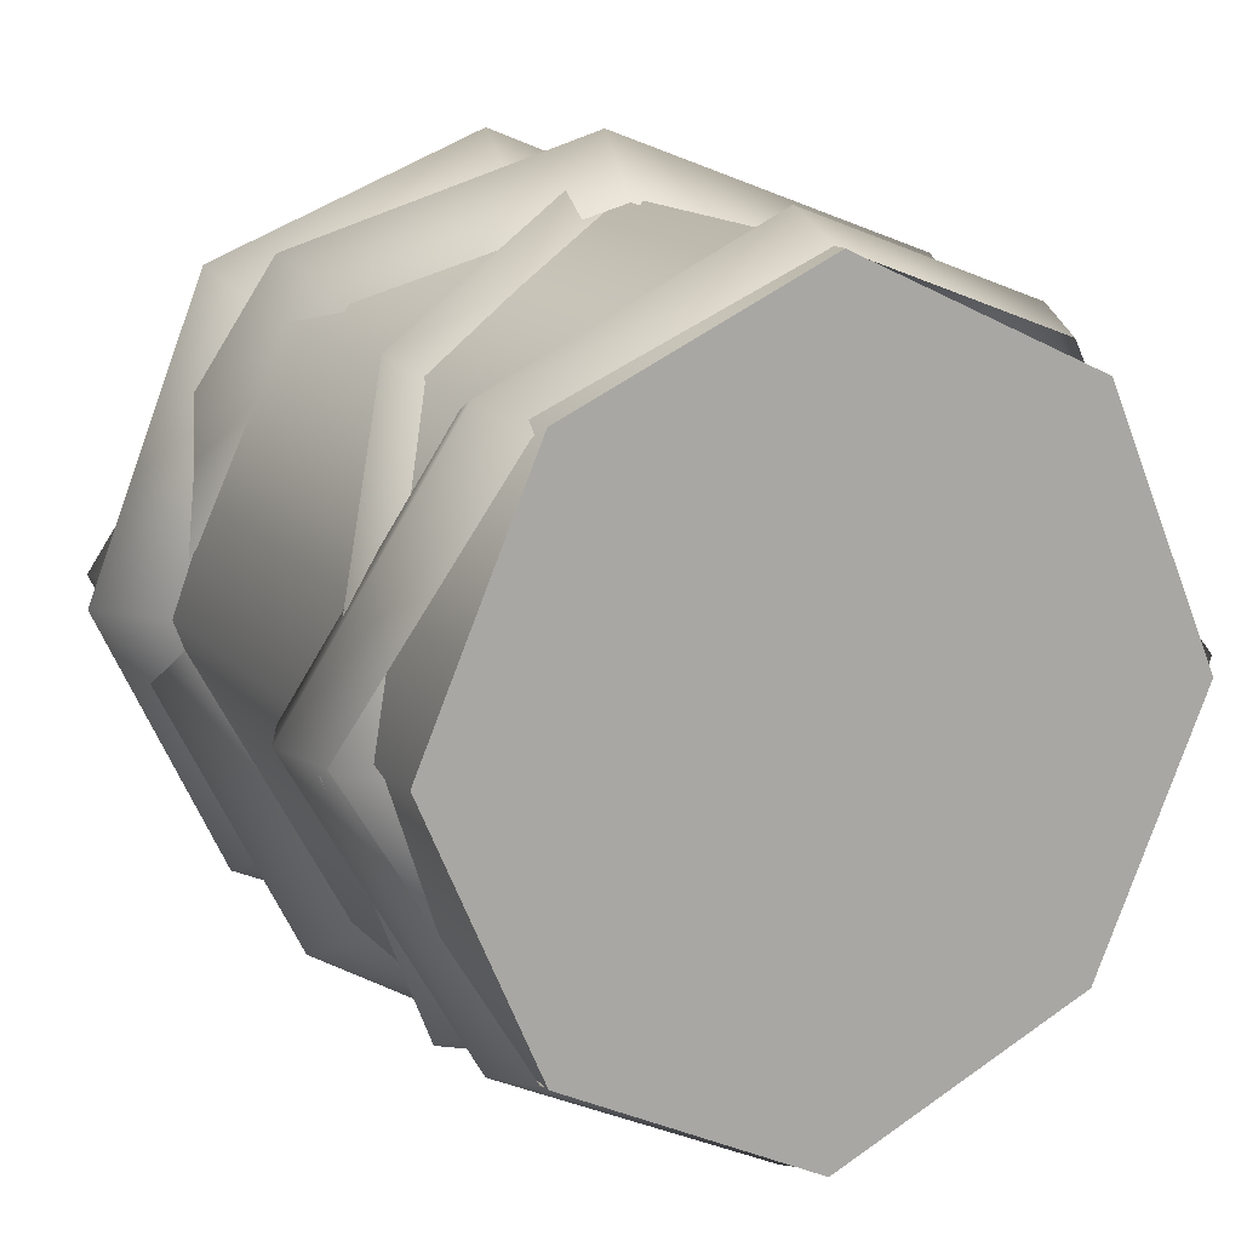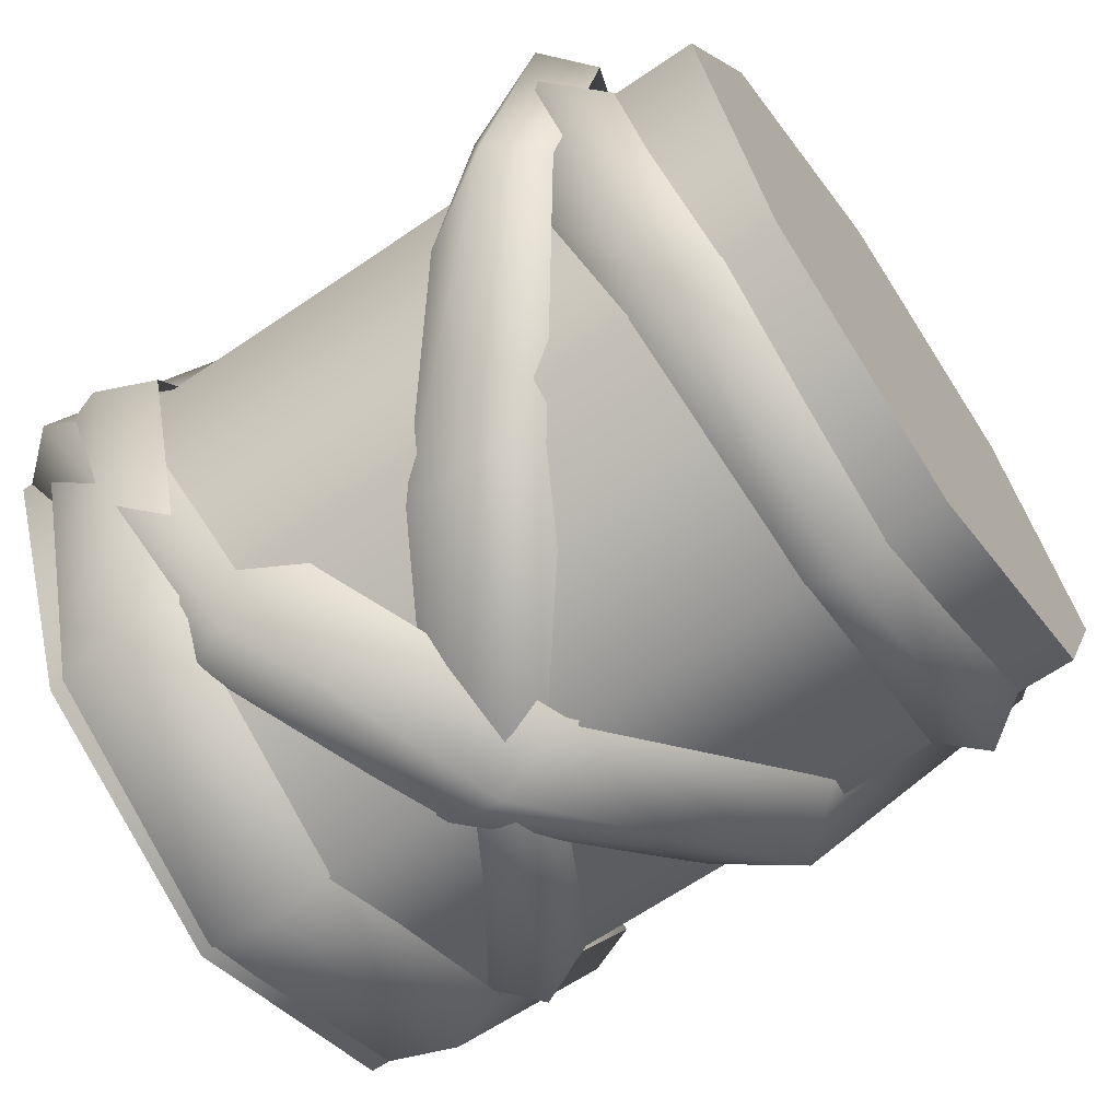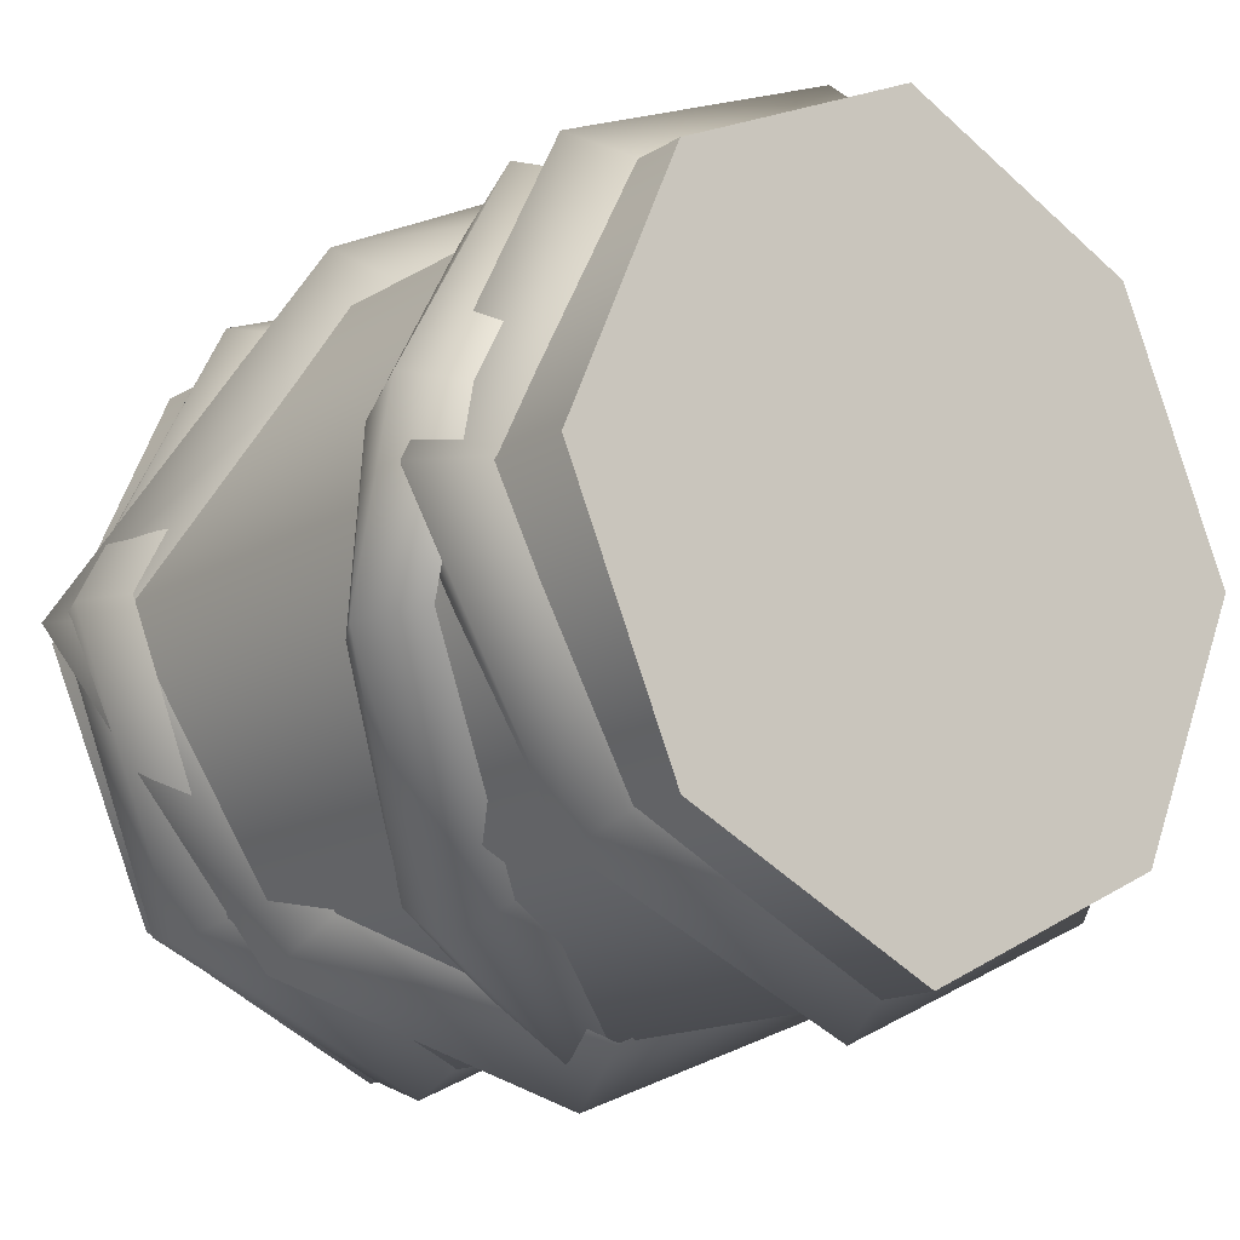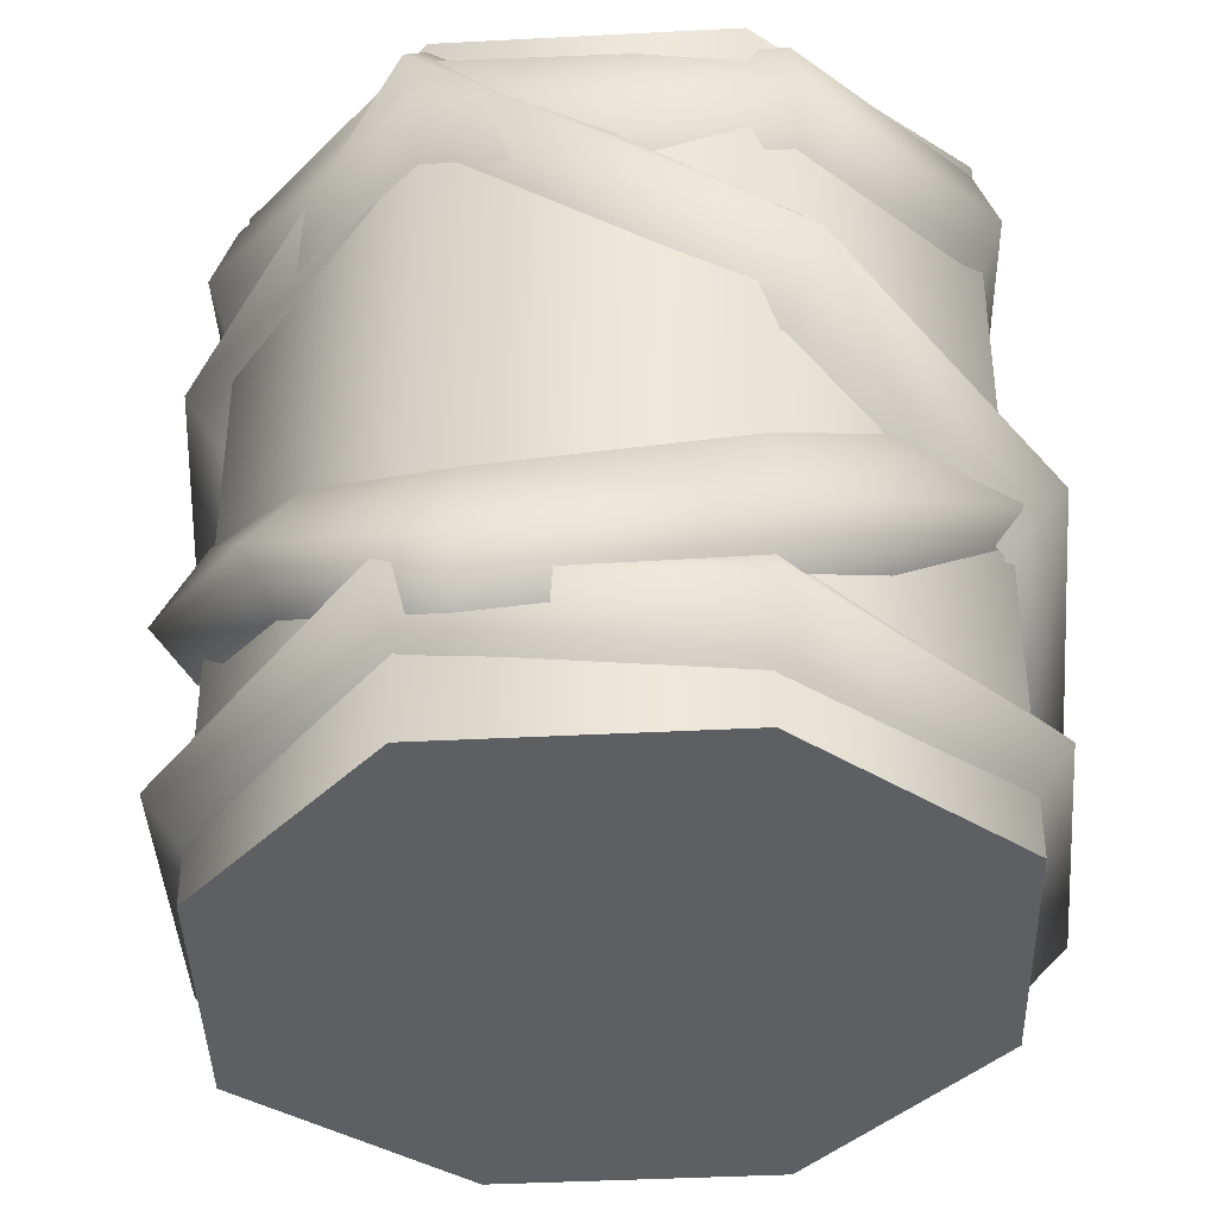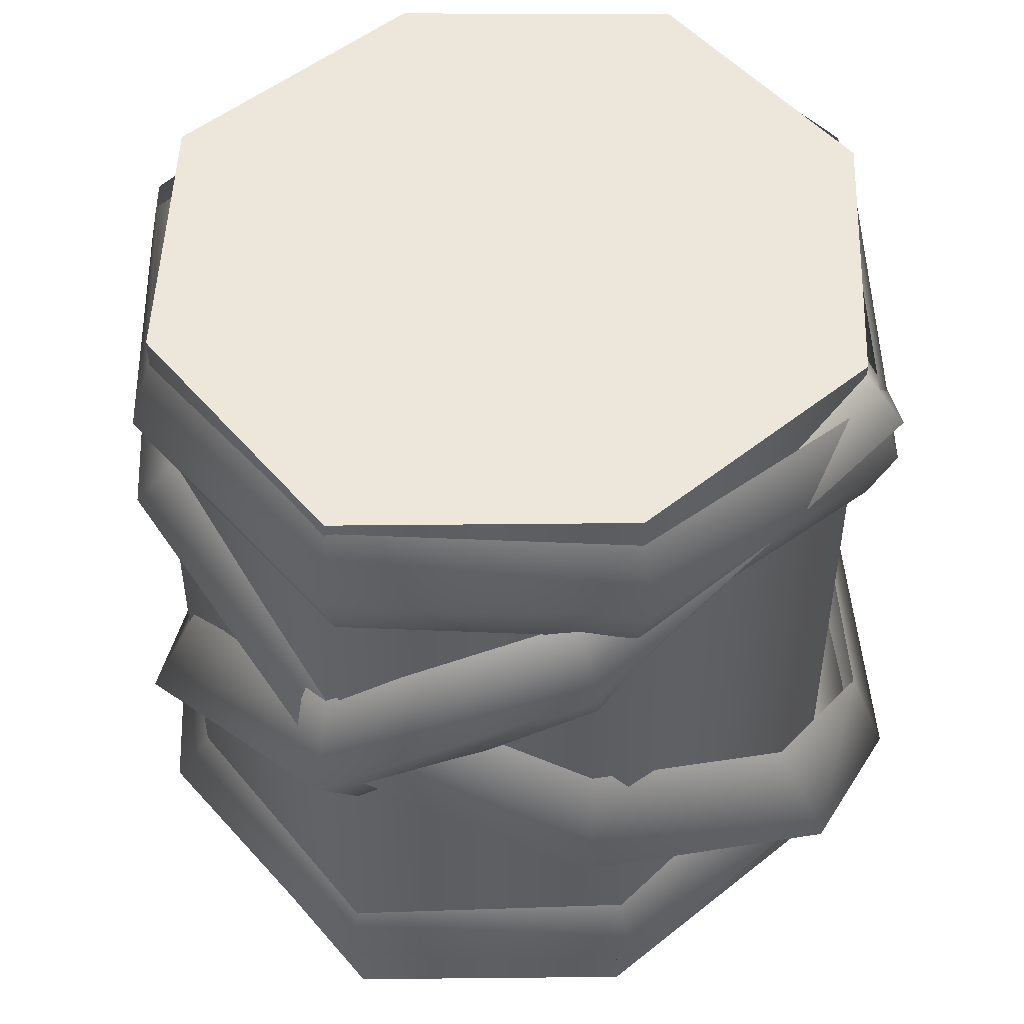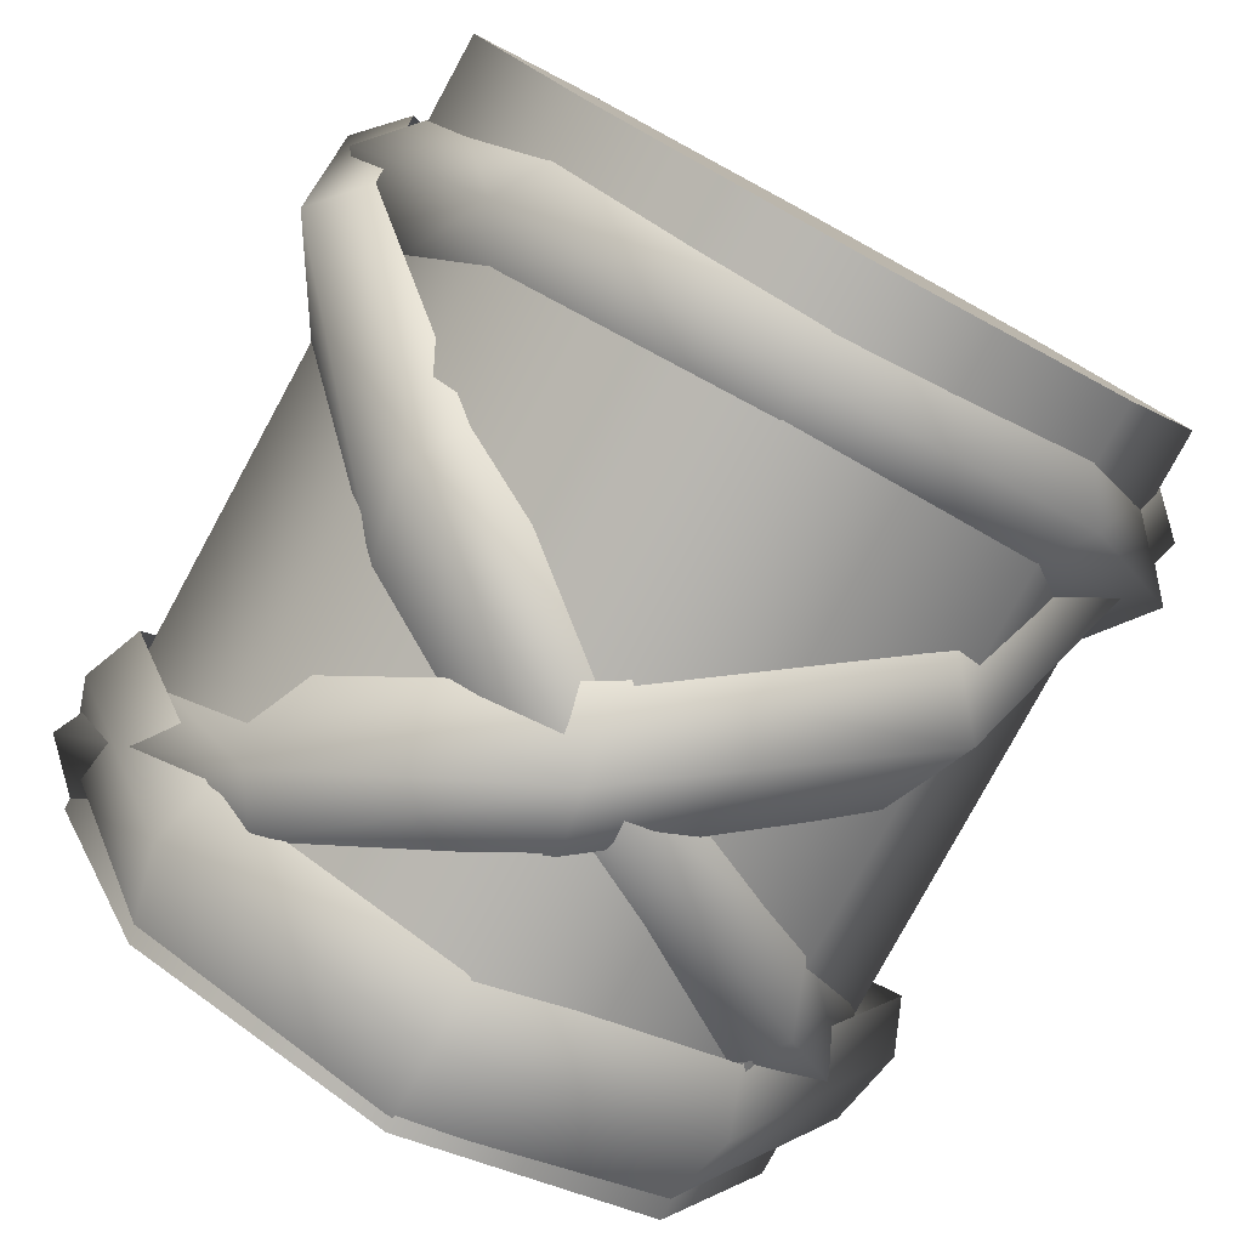
<metadata>
{"format":"obj","ext":"obj","renderer":"f3d","projection":"perspective","resolution":1024,"background":"white","views":[{"elev":14.3,"azim":154.2,"up":"+Z"},{"elev":-66.1,"azim":-55.6,"up":"+Z"},{"elev":-15.0,"azim":-37.9,"up":"+Z"},{"elev":-39.5,"azim":-63.0,"up":"+Y"},{"elev":50.3,"azim":-154.6,"up":"+Y"},{"elev":-80.0,"azim":-28.6,"up":"+Z"}]}
</metadata>
<code>
o model_1715
v -0.3778 0.1352 0.38
v -0.3139 0.02928 0.3162
v -0.006107 0.0128 0.4404
v -0.006487 0.1225 0.5326
v -0.006487 0.1225 -0.5592
v -0.006107 0.0128 -0.4688
v -0.3083 0.01668 -0.3288
v -0.372 0.1255 -0.3934
v -0.4595 0.07626 -0.01055
v -0.5489 0.1709 -0.01123
v -0.006107 0.2334 0.4417
v -0.3186 0.2499 0.3172
v -0.3083 0.2373 -0.3288
v -0.006107 0.2334 -0.4673
v -0.4595 0.2969 -0.01055
v 0.3722 0.1337 0.3837
v 0.311 0.02724 0.3183
v 0.4608 0.08738 -0.01463
v 0.5488 0.188 -0.01476
v 0.2975 0.0177 -0.3275
v 0.3596 0.1263 -0.392
v 0.4608 0.08738 -0.01463
v 0.5488 0.188 -0.01476
v 0.313 0.2479 0.3229
v 0.4567 0.2991 -0.01463
v 0.2975 0.2383 -0.3275
v 0.4567 0.2991 -0.01463
v -0.3418 1.004 -0.3665
v -0.3645 0.9066 -0.387
v -0.5353 0.8753 -0.002795
v -0.5026 0.9723 -0.005011
v -0.322 0.9122 0.3981
v -0.2978 1.009 0.3739
v -0.3418 0.8266 -0.3665
v -0.5027 0.7953 -0.005034
v -0.2978 0.8325 0.3739
v 0.3431 0.905 -0.3852
v 0.3225 1 -0.3623
v 0.5191 0.9234 -0.01596
v 0.5408 0.8219 -0.01745
v -0.006488 1.014 0.4861
v -0.006834 0.9168 0.5194
v 0.3542 0.9137 0.3435
v 0.3319 1.011 0.3199
v 0.3172 0.8267 -0.3623
v 0.5112 0.7512 -0.01661
v -0.006488 0.837 0.4842
v 0.3319 0.834 0.3199
v 0.5408 0.8219 -0.01745
v 0.5112 0.7512 -0.01661
v 0.5191 0.9234 -0.01596
v -0.006488 1.014 -0.5158
v -0.006834 0.9168 -0.5486
v -0.006488 0.837 -0.5159
v 0.5185 0.898 -0.03091
v 0.4427 0.9755 -0.02301
v 0.3107 0.7565 0.3166
v 0.3505 0.6632 0.3516
v 0.4673 0.7914 -0.03183
v 0.313 0.573 0.3078
v 0.3145 0.6711 -0.3512
v 0.3461 0.7684 -0.3985
v 0.2922 0.8488 -0.3574
v -0.006282 0.5806 -0.5547
v 0.0104 0.4969 -0.4903
v -0.277 0.3436 -0.4038
v -0.3236 0.4089 -0.4468
v -0.02743 0.6789 -0.4873
v -0.2988 0.5261 -0.3889
v -0.4955 0.1846 -0.1497
v -0.5041 0.1085 0.06494
v -0.5619 0.1668 0.08101
v -0.555 0.2481 -0.163
v -0.5105 0.2955 0.07068
v -0.4773 0.3755 -0.1435
v -0.5105 0.2955 0.07068
v -0.5619 0.1668 0.08101
v -0.3655 0.2427 0.3855
v -0.3378 0.3704 0.3439
v -0.5041 0.1085 0.06494
v -0.3192 0.1829 0.3647
v -0.009449 0.4548 0.5253
v 0.003576 0.3824 0.4609
v -0.03422 0.565 0.4661
v -0.3191 0.7735 -0.4372
v -0.2974 0.6622 -0.3778
v -0.4743 0.8302 -0.01984
v -0.5373 0.9529 -0.0133
v -0.4772 1.021 -0.01512
v -0.2746 0.8527 -0.3948
v -0.006304 0.5869 -0.5915
v -0.02455 0.4888 -0.5214
v 0.3537 0.3868 -0.4194
v 0.2948 0.3099 -0.371
v 0.01191 0.6794 -0.5211
v 0.3097 0.5075 -0.3599
v -0.006304 0.4682 0.5599
v 0.3179 0.244 0.4074
v 0.2764 0.3757 0.3626
v 0.01191 0.5754 0.4871
v 0.2604 0.1813 0.3592
v -0.02455 0.3847 0.4836
v -0.3393 0.6455 0.4181
v -0.303 0.5447 0.3516
v -0.2859 0.7396 0.3678
v 0.5275 0.116 0.01098
v 0.4705 0.2522 0.007315
v 0.4634 0.05559 -0.006928
v 0.4634 0.05559 -0.006928
v 0.5275 0.116 0.01098
v 0.4705 0.2522 0.007315
v -0.005068 1.03 0.4877
v 0.3234 1.03 0.3332
v -0.333 1.03 0.3337
v -0.005068 -0.01021 0.4877
v -0.333 -0.01021 0.3337
v 0.3234 -0.01021 0.3332
v -0.005068 1.03 0.4877
v -0.005068 -0.01021 0.4877
v 0.3234 -0.01021 0.3332
v 0.3234 1.03 0.3332
v 0.4727 1.03 -0.0146
v 0.4727 -0.01021 -0.0146
v -0.005068 1.03 -0.5169
v 0.3263 1.03 -0.3552
v 0.3263 -0.01021 -0.3552
v -0.005068 -0.01021 -0.5169
v -0.005068 1.03 -0.5169
v -0.005068 -0.01021 -0.5169
v -0.3364 -0.01021 -0.3552
v -0.3364 1.03 -0.3552
v -0.333 -0.01021 0.3337
v -0.333 1.03 0.3337
v -0.4828 1.03 -0.0146
v -0.4828 -0.01021 -0.0146
v 0.4727 1.03 -0.0146
v -0.4828 1.03 -0.0146
v -0.005068 1.03 -0.5169
v -0.3364 1.03 -0.3552
v 0.3263 1.03 -0.3552
v -0.4828 -0.01021 -0.0146
v 0.4727 -0.01021 -0.0146
v -0.005068 -0.01021 -0.5169
v 0.3263 -0.01021 -0.3552
v -0.3364 -0.01021 -0.3552
v -0.005068 1.03 0.4877
v -0.005068 -0.01021 0.4877
v 0.4727 1.03 -0.0146
v 0.4727 -0.01021 -0.0146
v -0.4828 1.03 -0.0146
v -0.4828 -0.01021 -0.0146
g surface_000
f 23 26 27
f 23 21 26
f 21 14 26
f 21 5 14
f 13 14 5
f 13 5 8
f 15 13 8
f 22 21 23
f 22 20 21
f 20 5 21
f 20 6 5
f 5 6 7
f 5 7 8
f 8 7 9
f 8 9 10
f 15 8 10
f 10 12 15
f 10 1 12
f 11 12 1
f 11 1 4
f 4 24 11
f 9 1 10
f 9 2 1
f 1 2 3
f 1 3 4
f 17 4 3
f 17 16 4
f 4 16 24
f 24 16 19
f 24 19 25
f 16 17 18
f 16 18 19
f 44 49 51
f 44 43 49
f 49 43 48
f 49 48 50
f 41 43 44
f 41 42 43
f 43 42 47
f 43 47 48
f 41 32 42
f 42 32 36
f 42 36 47
f 41 33 32
f 32 33 31
f 32 31 30
f 35 32 30
f 35 36 32
f 28 30 31
f 28 29 30
f 29 35 30
f 29 34 35
f 54 34 29
f 54 29 53
f 53 45 54
f 29 28 52
f 29 52 53
f 52 37 53
f 53 37 45
f 45 37 40
f 45 40 46
f 52 38 37
f 37 38 39
f 37 39 40
f 77 80 81
f 77 81 78
f 76 77 78
f 76 78 79
f 84 79 78
f 84 78 82
f 58 84 82
f 58 57 84
f 82 78 81
f 82 81 83
f 60 82 83
f 60 58 82
f 59 58 60
f 59 55 58
f 55 57 58
f 55 56 57
f 56 55 62
f 56 62 63
f 68 63 62
f 55 59 61
f 55 61 62
f 64 62 61
f 68 62 64
f 68 64 67
f 68 67 69
f 69 67 73
f 69 73 75
f 73 74 75
f 73 72 74
f 64 61 65
f 64 65 66
f 64 66 67
f 67 66 70
f 67 70 73
f 70 72 73
f 70 71 72
f 110 111 99
f 110 99 98
f 109 110 98
f 109 98 101
f 101 98 97
f 101 97 102
f 102 97 103
f 102 103 104
f 97 98 99
f 97 99 100
f 103 97 100
f 103 100 105
f 103 105 89
f 103 89 88
f 104 103 88
f 104 88 87
f 85 87 88
f 85 86 87
f 86 85 91
f 86 91 92
f 89 85 88
f 89 90 85
f 91 85 90
f 91 90 95
f 93 91 95
f 92 91 93
f 92 93 94
f 94 93 106
f 94 106 108
f 93 95 96
f 106 93 96
f 106 96 107
f 150 130 151
f 150 131 130
f 128 130 131
f 128 129 130
f 126 148 149
f 126 125 148
f 124 125 126
f 124 126 127
f 146 132 147
f 146 133 132
f 132 133 134
f 132 134 135
f 143 144 145
f 142 145 144
f 142 141 145
f 117 141 142
f 117 116 141
f 115 116 117
f 138 139 140
f 137 140 139
f 137 136 140
f 114 136 137
f 114 113 136
f 112 113 114
f 122 120 123
f 122 121 120
f 118 120 121
f 118 119 120

</code>
